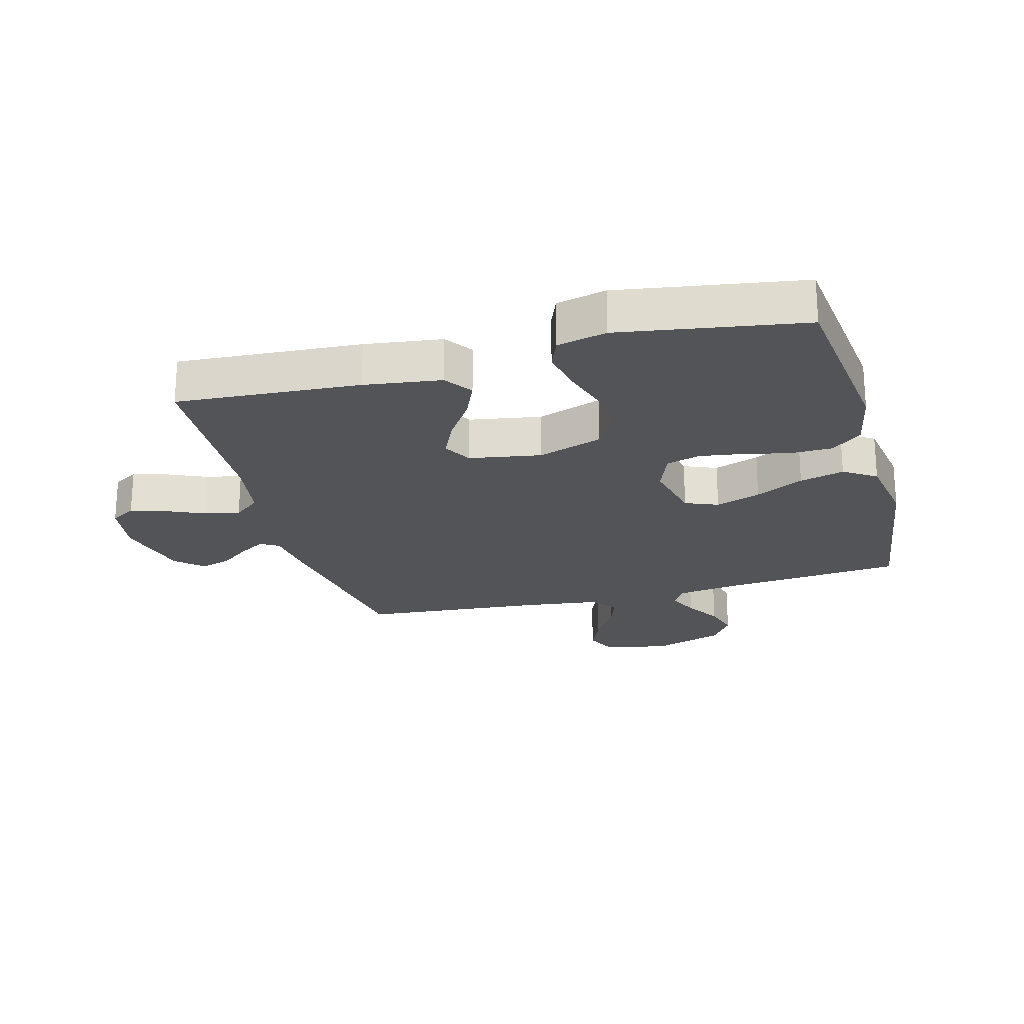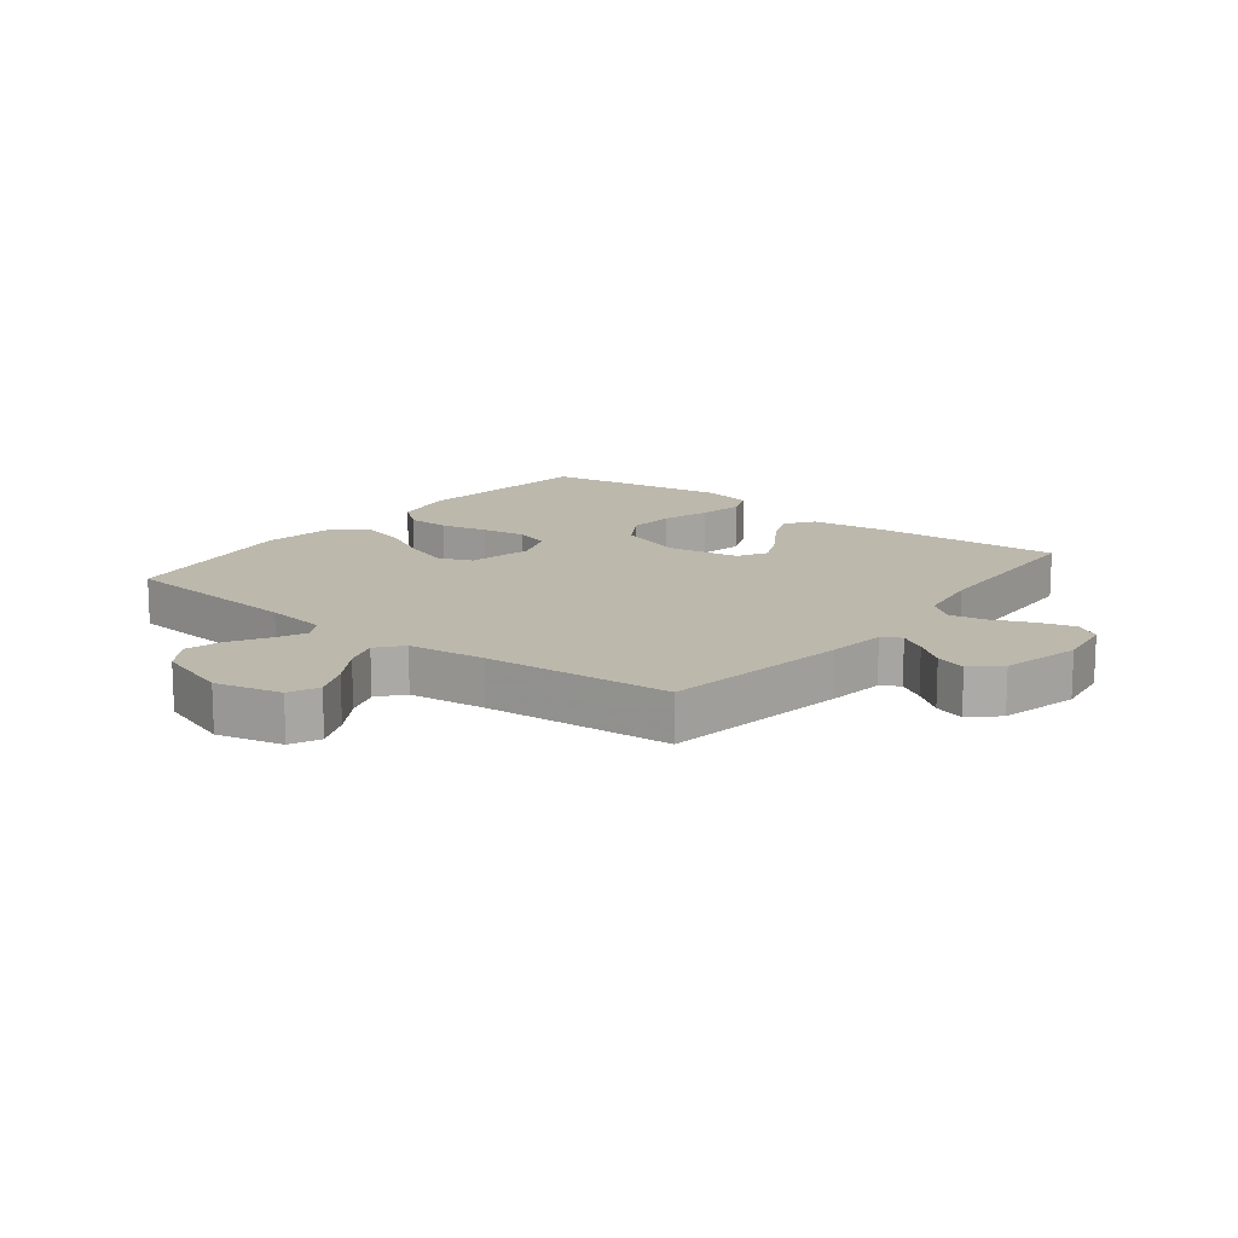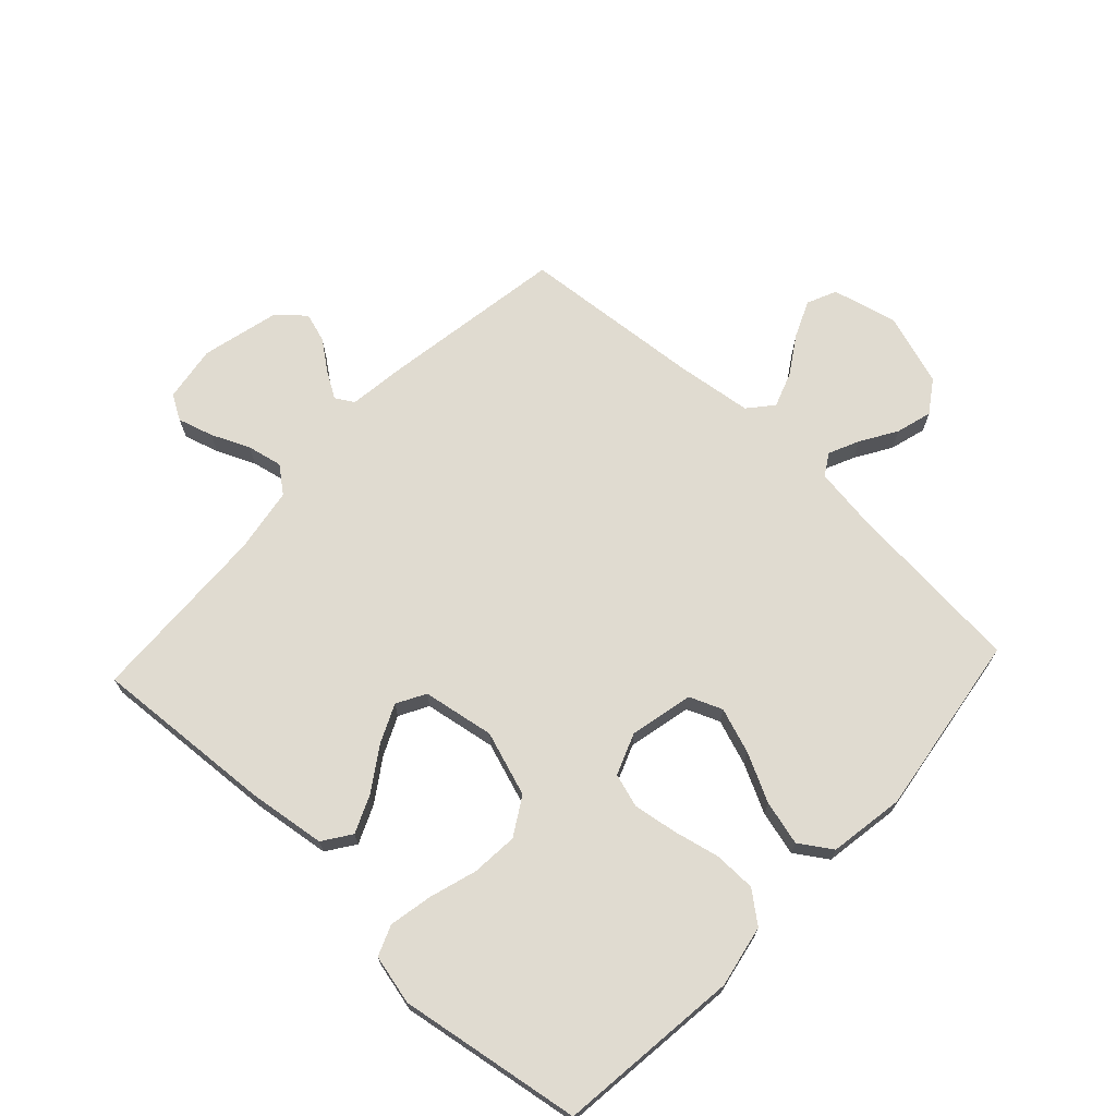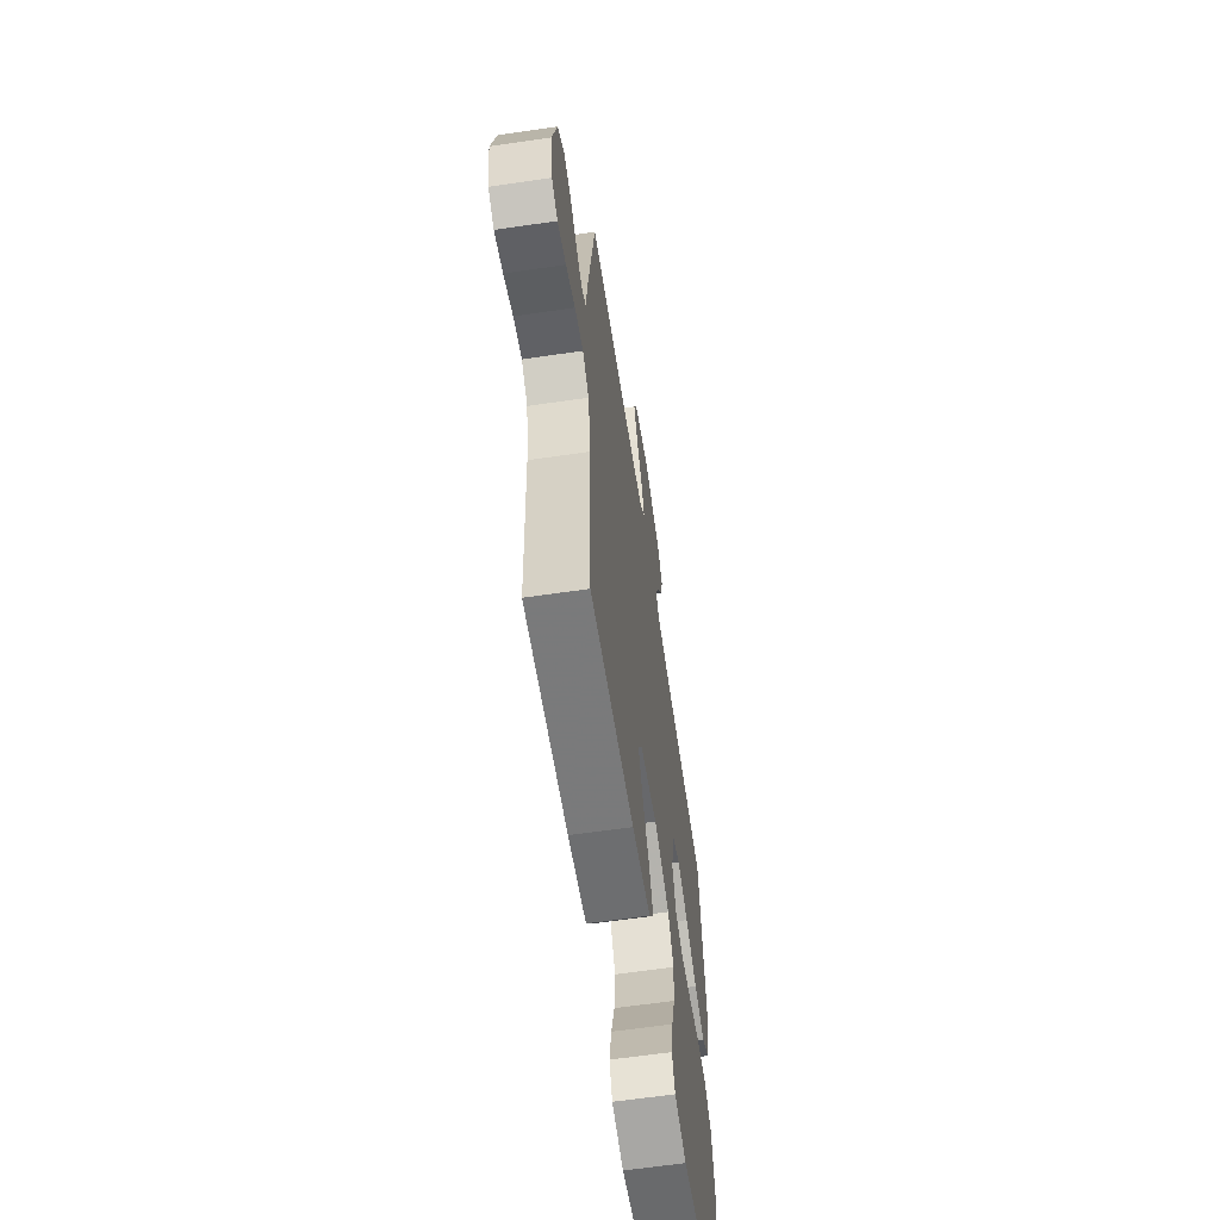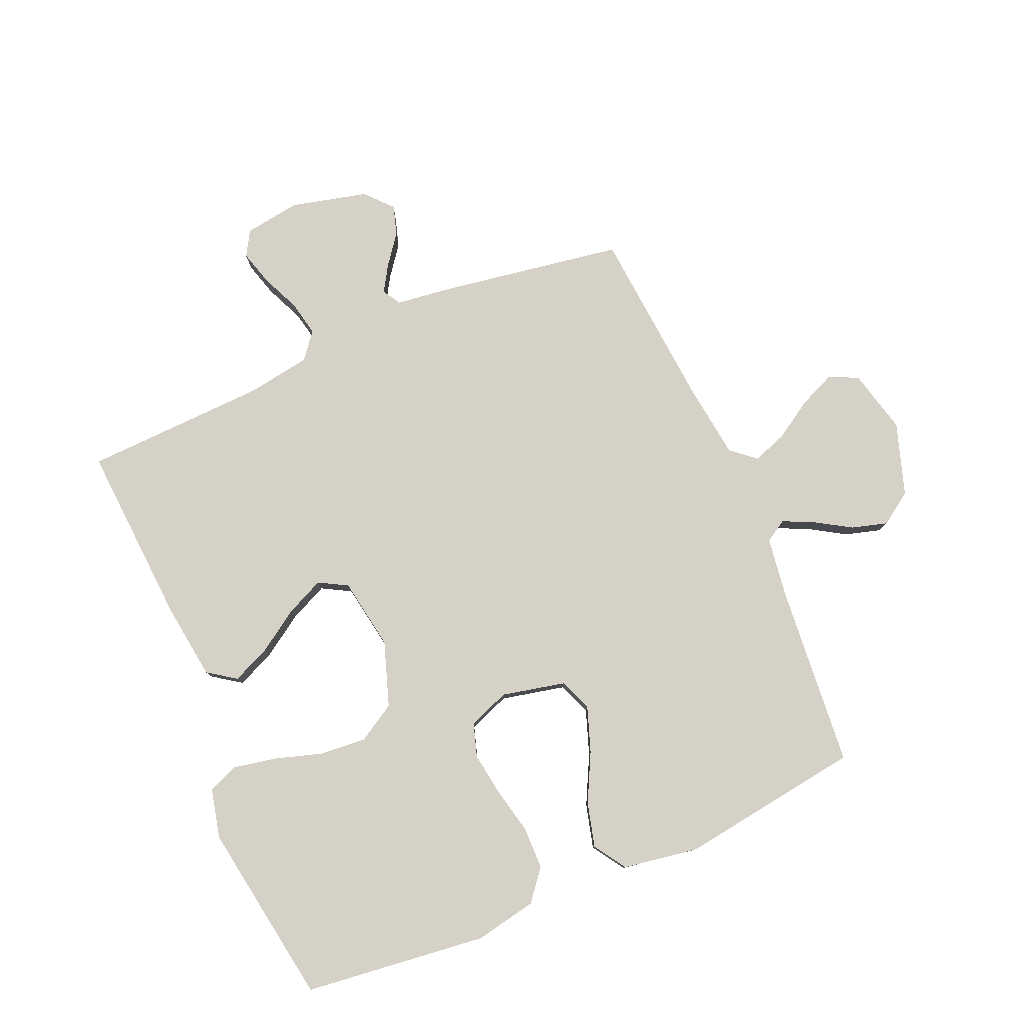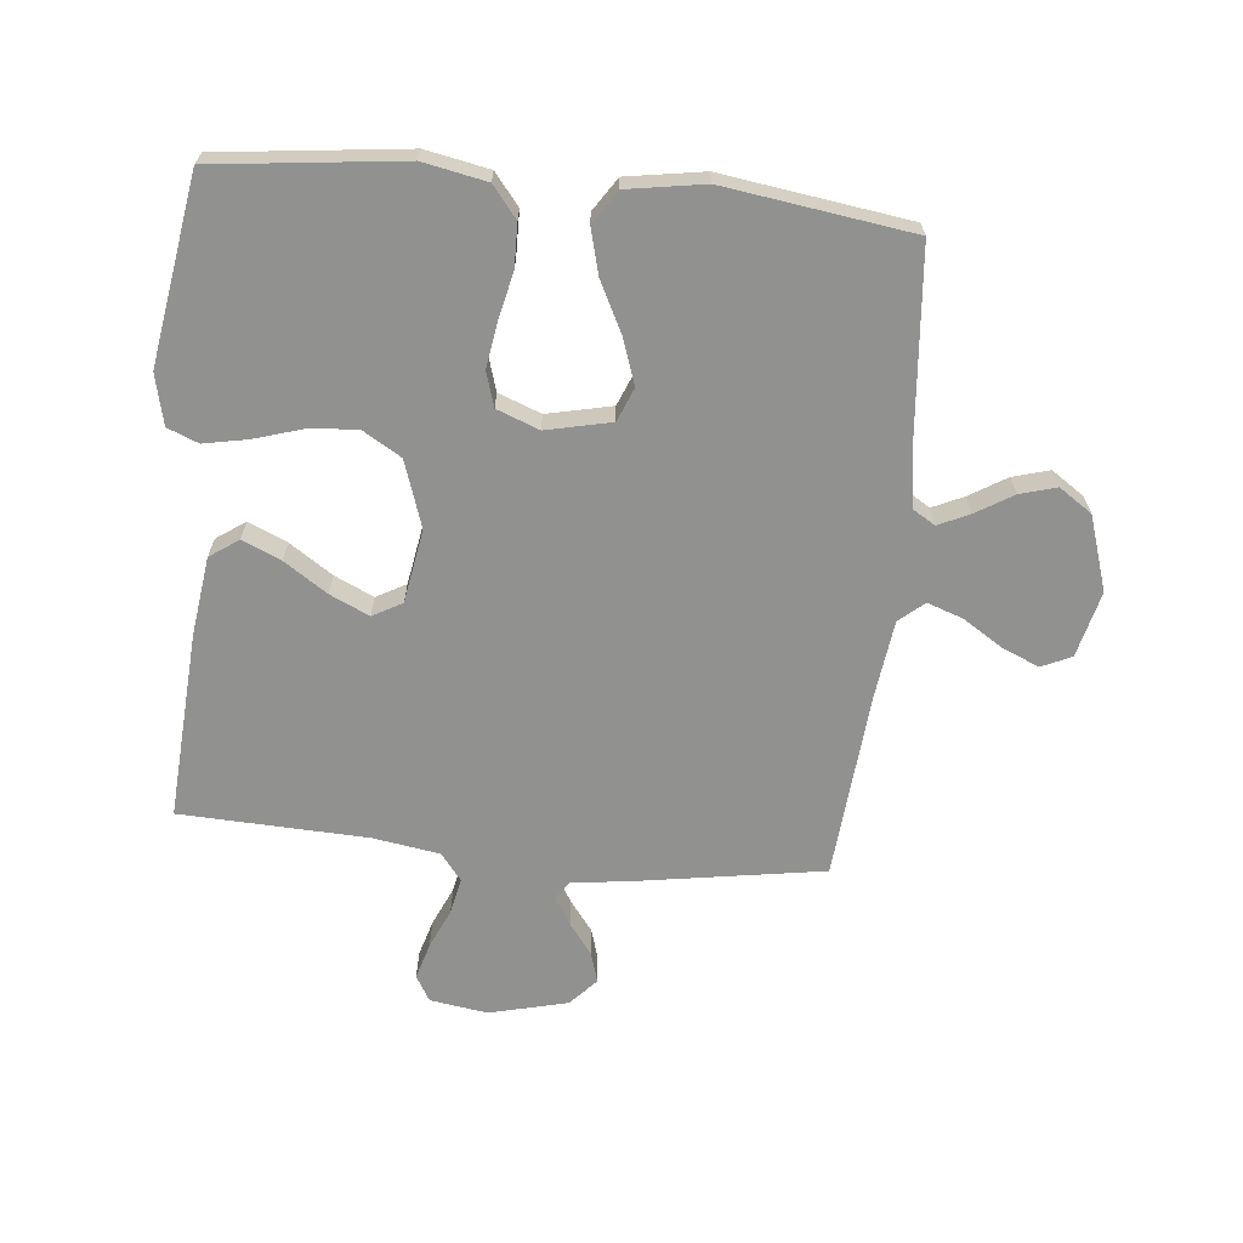
<metadata>
{"format":"obj","ext":"obj","renderer":"f3d","projection":"perspective","resolution":1024,"background":"white","views":[{"elev":-22.8,"azim":-164.8,"up":"+Y"},{"elev":14.6,"azim":38.0,"up":"+Y"},{"elev":69.8,"azim":-137.0,"up":"+Y"},{"elev":-61.8,"azim":98.5,"up":"+Z"},{"elev":79.5,"azim":-113.2,"up":"+Y"},{"elev":-66.0,"azim":-95.7,"up":"+Y"}]}
</metadata>
<code>
v 0.5 0.07 0.5
v 0.548 0.07 0.2
v 0.56 0.07 0.106
v 0.59 0.07 0.088
v 0.633 0.07 0.114
v 0.682 0.07 0.151
v 0.731 0.07 0.166
v 0.775 0.07 0.126
v 0.806 0.07 0
v 0.792 0.07 -0.092
v 0.751 0.07 -0.116
v 0.693 0.07 -0.099
v 0.63 0.07 -0.071
v 0.572 0.07 -0.059
v 0.529 0.07 -0.093
v 0.512 0.07 -0.2
v 0.5 0.07 -0.5
v 0.2 0.07 -0.48
v 0.074 0.07 -0.463
v 0.042 0.07 -0.417
v 0.069 0.07 -0.355
v 0.115 0.07 -0.286
v 0.144 0.07 -0.223
v 0.118 0.07 -0.176
v 0 0.07 -0.156
v -0.106 0.07 -0.192
v -0.143 0.07 -0.254
v -0.137 0.07 -0.33
v -0.113 0.07 -0.408
v -0.099 0.07 -0.479
v -0.119 0.07 -0.529
v -0.2 0.07 -0.548
v -0.5 0.07 -0.5
v -0.535 0.07 -0.2
v -0.515 0.07 -0.098
v -0.465 0.07 -0.058
v -0.396 0.07 -0.057
v -0.32 0.07 -0.074
v -0.248 0.07 -0.085
v -0.193 0.07 -0.068
v -0.167 0.07 0
v -0.19 0.07 0.104
v -0.244 0.07 0.126
v -0.318 0.07 0.1
v -0.397 0.07 0.06
v -0.47 0.07 0.041
v -0.523 0.07 0.076
v -0.543 0.07 0.2
v -0.5 0.07 0.5
v -0.2 0.07 0.526
v -0.101 0.07 0.54
v -0.079 0.07 0.576
v -0.102 0.07 0.626
v -0.138 0.07 0.685
v -0.155 0.07 0.744
v -0.119 0.07 0.797
v 0 0.07 0.836
v 0.106 0.07 0.81
v 0.128 0.07 0.762
v 0.102 0.07 0.702
v 0.062 0.07 0.639
v 0.042 0.07 0.582
v 0.076 0.07 0.542
v 0.2 0.07 0.526
v 0.5 0 0.5
v 0.548 0 0.2
v 0.56 0 0.106
v 0.59 0 0.088
v 0.633 0 0.114
v 0.682 0 0.151
v 0.731 0 0.166
v 0.775 0 0.126
v 0.806 0 0
v 0.792 0 -0.092
v 0.751 0 -0.116
v 0.693 0 -0.099
v 0.63 0 -0.071
v 0.572 0 -0.059
v 0.529 0 -0.093
v 0.512 0 -0.2
v 0.5 0 -0.5
v 0.2 0 -0.48
v 0.074 0 -0.463
v 0.042 0 -0.417
v 0.069 0 -0.355
v 0.115 0 -0.286
v 0.144 0 -0.223
v 0.118 0 -0.176
v 0 0 -0.156
v -0.106 0 -0.192
v -0.143 0 -0.254
v -0.137 0 -0.33
v -0.113 0 -0.408
v -0.099 0 -0.479
v -0.119 0 -0.529
v -0.2 0 -0.548
v -0.5 0 -0.5
v -0.535 0 -0.2
v -0.515 0 -0.098
v -0.465 0 -0.058
v -0.396 0 -0.057
v -0.32 0 -0.074
v -0.248 0 -0.085
v -0.193 0 -0.068
v -0.167 0 0
v -0.19 0 0.104
v -0.244 0 0.126
v -0.318 0 0.1
v -0.397 0 0.06
v -0.47 0 0.041
v -0.523 0 0.076
v -0.543 0 0.2
v -0.5 0 0.5
v -0.2 0 0.526
v -0.101 0 0.54
v -0.079 0 0.576
v -0.102 0 0.626
v -0.138 0 0.685
v -0.155 0 0.744
v -0.119 0 0.797
v 0 0 0.836
v 0.106 0 0.81
v 0.128 0 0.762
v 0.102 0 0.702
v 0.062 0 0.639
v 0.042 0 0.582
v 0.076 0 0.542
v 0.2 0 0.526
f 59 60 61
f 58 59 61
f 57 58 61
f 56 57 61
f 55 56 61
f 54 55 61
f 53 54 61
f 52 53 61 62
f 51 52 62 63
f 48 49 50
f 47 48 50
f 46 47 50
f 45 46 50
f 44 45 50
f 51 63 64
f 50 51 64
f 44 50 64
f 43 44 64
f 36 37 38
f 35 36 38
f 34 35 38
f 33 34 38
f 32 33 38
f 31 32 38
f 30 31 38
f 29 30 38
f 28 29 38
f 27 28 38 39
f 26 27 39 40
f 20 21 22
f 19 20 22
f 18 19 22
f 17 18 22
f 16 17 22
f 15 16 22 23
f 14 15 23 24
f 11 12 13
f 10 11 13
f 9 10 13
f 8 9 13
f 7 8 13
f 6 7 13
f 5 6 13
f 4 5 13 14
f 14 24 25
f 4 14 25
f 3 4 25
f 1 2 3
f 64 1 3
f 43 64 3
f 42 43 3
f 3 25 26
f 42 3 26
f 41 42 26
f 26 40 41
f 125 124 123
f 125 123 122
f 125 122 121
f 125 121 120
f 125 120 119
f 125 119 118
f 125 118 117
f 126 125 117 116
f 127 126 116 115
f 114 113 112
f 114 112 111
f 114 111 110
f 114 110 109
f 114 109 108
f 128 127 115
f 128 115 114
f 128 114 108
f 128 108 107
f 102 101 100
f 102 100 99
f 102 99 98
f 102 98 97
f 102 97 96
f 102 96 95
f 102 95 94
f 102 94 93
f 102 93 92
f 103 102 92 91
f 104 103 91 90
f 86 85 84
f 86 84 83
f 86 83 82
f 86 82 81
f 86 81 80
f 87 86 80 79
f 88 87 79 78
f 77 76 75
f 77 75 74
f 77 74 73
f 77 73 72
f 77 72 71
f 77 71 70
f 77 70 69
f 78 77 69 68
f 89 88 78
f 89 78 68
f 89 68 67
f 67 66 65
f 67 65 128
f 67 128 107
f 67 107 106
f 90 89 67
f 90 67 106
f 90 106 105
f 105 104 90
f 1 65 66 2
f 2 66 67 3
f 3 67 68 4
f 4 68 69 5
f 5 69 70 6
f 6 70 71 7
f 7 71 72 8
f 8 72 73 9
f 9 73 74 10
f 10 74 75 11
f 11 75 76 12
f 12 76 77 13
f 13 77 78 14
f 14 78 79 15
f 15 79 80 16
f 16 80 81 17
f 17 81 82 18
f 18 82 83 19
f 19 83 84 20
f 20 84 85 21
f 21 85 86 22
f 22 86 87 23
f 23 87 88 24
f 24 88 89 25
f 25 89 90 26
f 26 90 91 27
f 27 91 92 28
f 28 92 93 29
f 29 93 94 30
f 30 94 95 31
f 31 95 96 32
f 32 96 97 33
f 33 97 98 34
f 34 98 99 35
f 35 99 100 36
f 36 100 101 37
f 37 101 102 38
f 38 102 103 39
f 39 103 104 40
f 40 104 105 41
f 41 105 106 42
f 42 106 107 43
f 43 107 108 44
f 44 108 109 45
f 45 109 110 46
f 46 110 111 47
f 47 111 112 48
f 48 112 113 49
f 49 113 114 50
f 50 114 115 51
f 51 115 116 52
f 52 116 117 53
f 53 117 118 54
f 54 118 119 55
f 55 119 120 56
f 56 120 121 57
f 57 121 122 58
f 58 122 123 59
f 59 123 124 60
f 60 124 125 61
f 61 125 126 62
f 62 126 127 63
f 63 127 128 64
f 64 128 65 1

</code>
